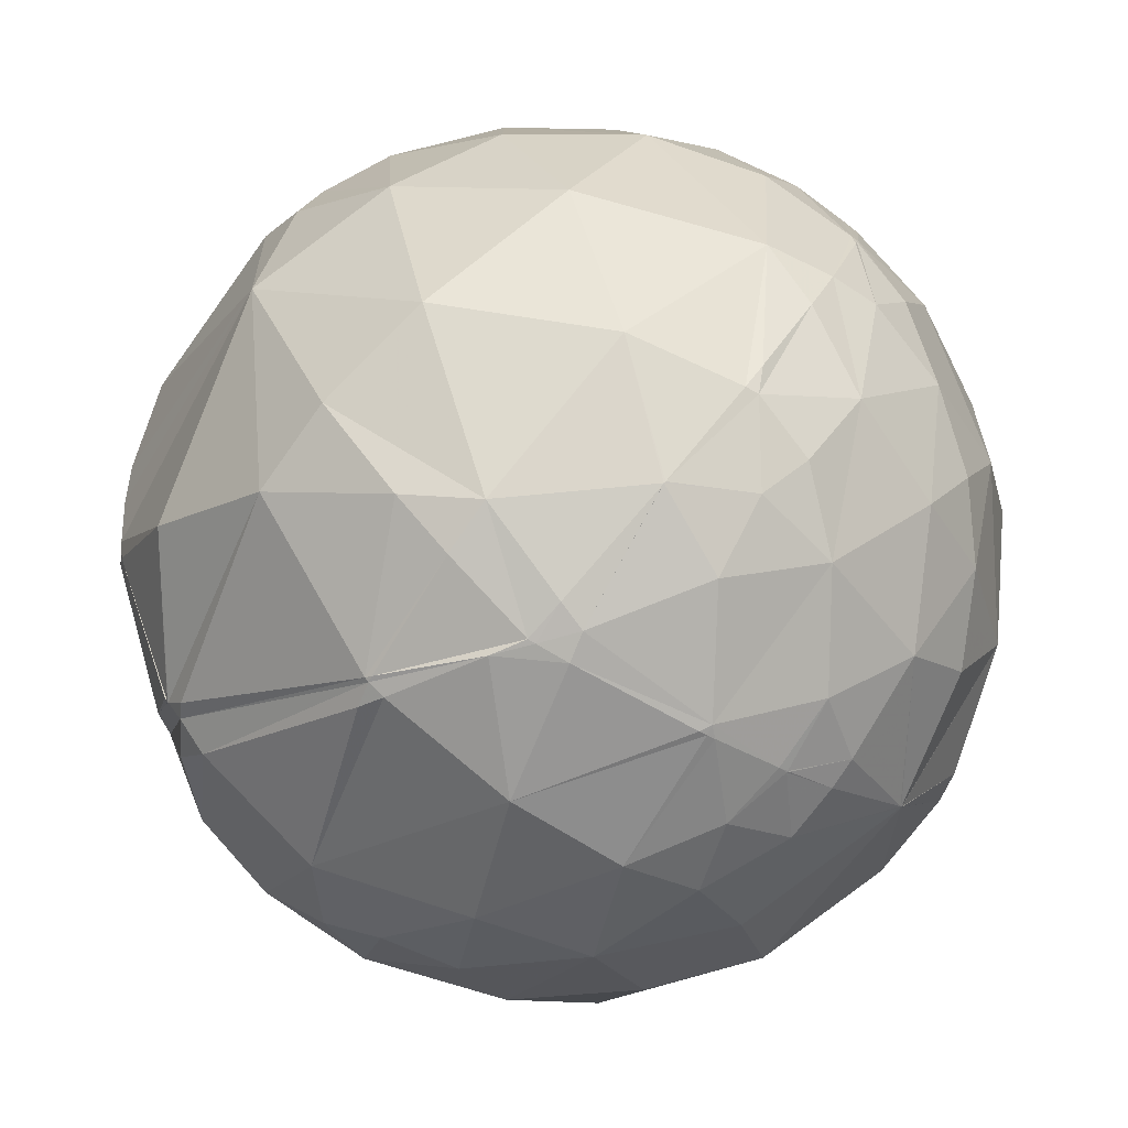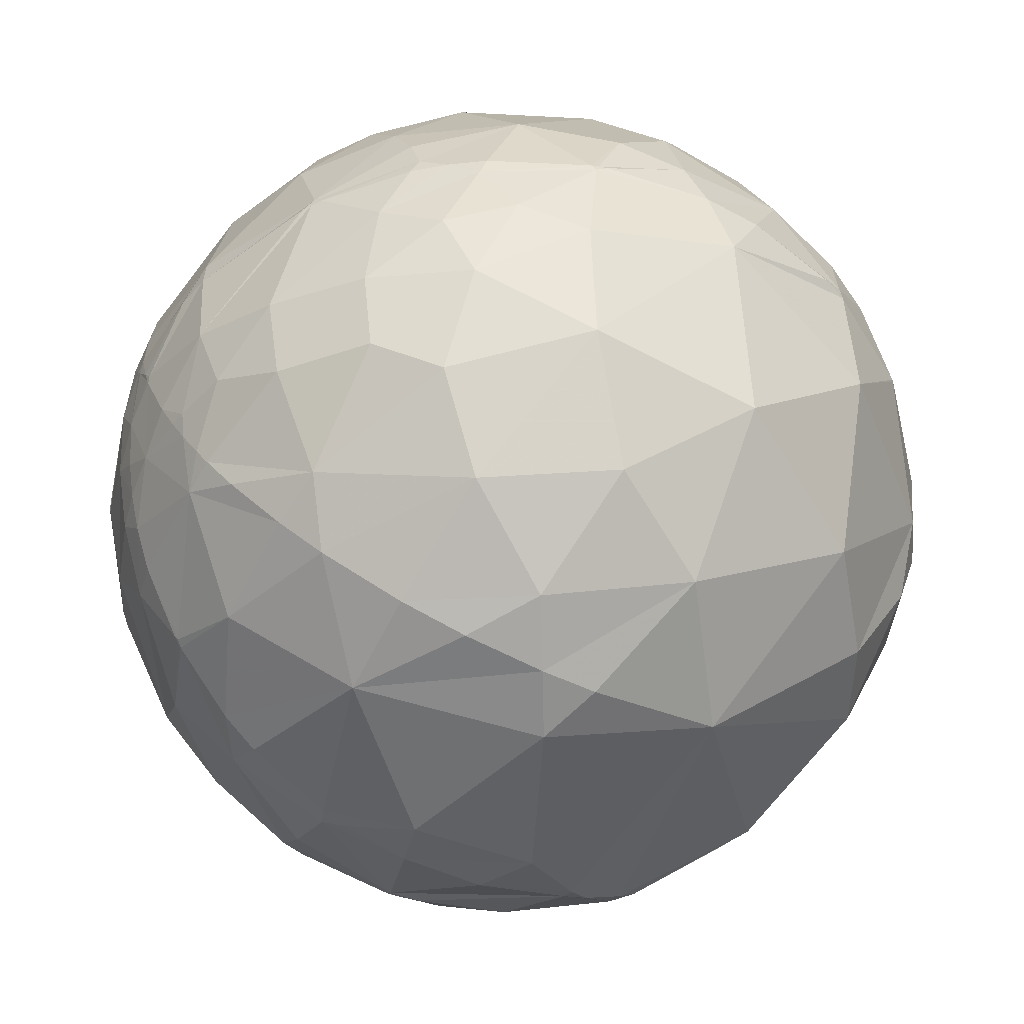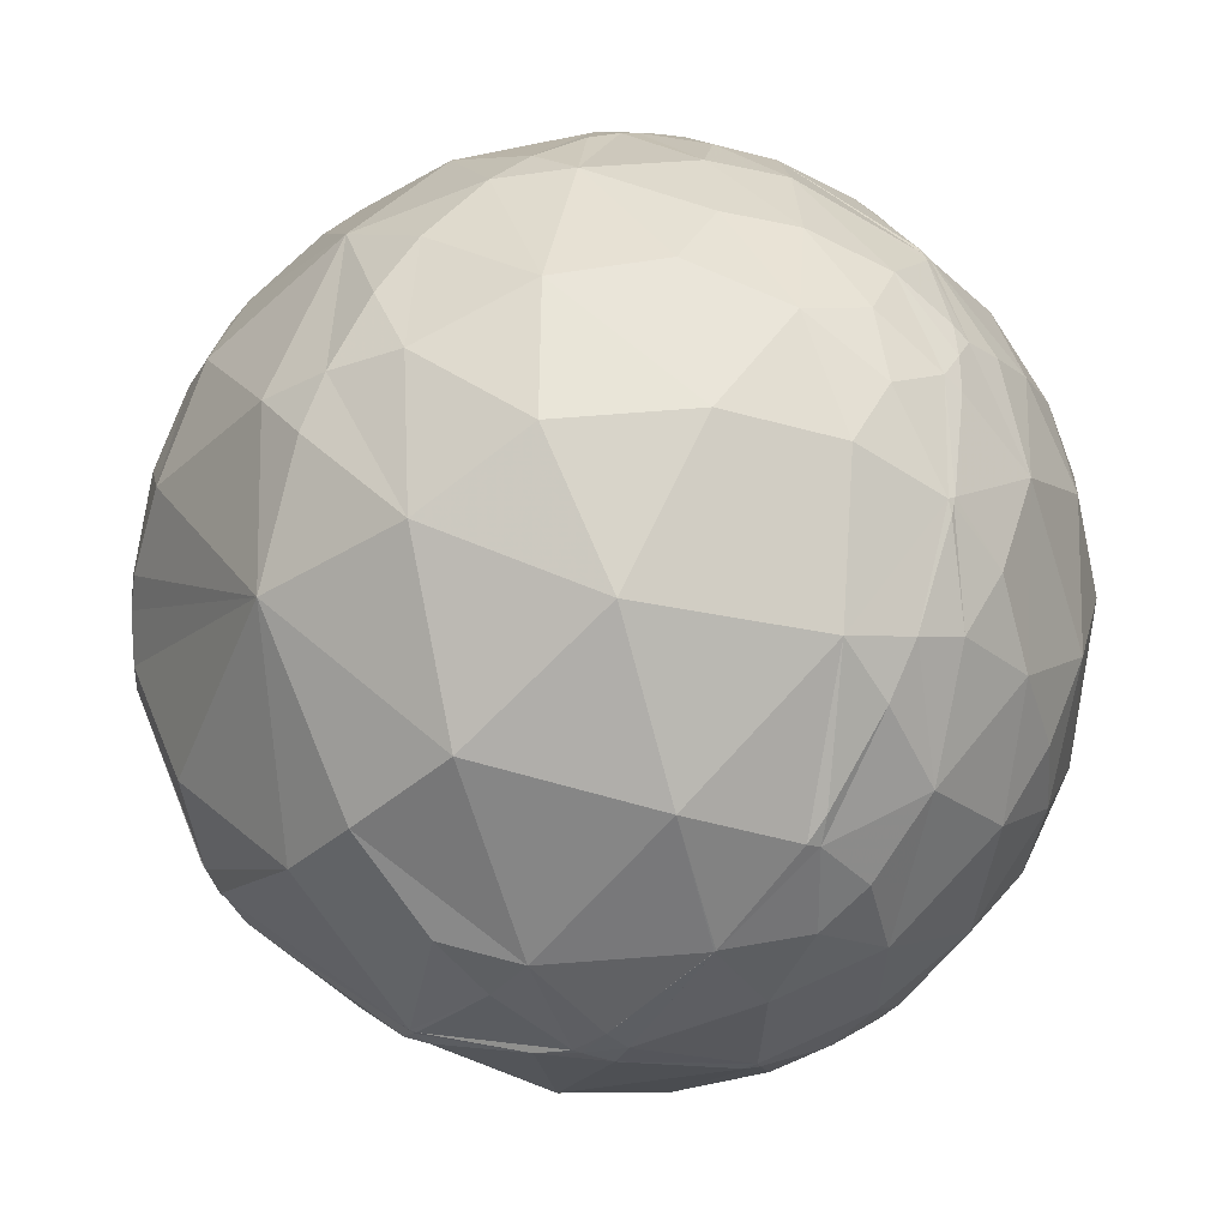
<metadata>
{"format":"obj","ext":"obj","renderer":"f3d","projection":"perspective","resolution":1024,"background":"white","views":[{"elev":7.1,"azim":-64.8,"up":"+Y"},{"elev":77.7,"azim":-159.1,"up":"+Y"},{"elev":55.9,"azim":-64.3,"up":"+Y"}]}
</metadata>
<code>
v -0.4589 0.2012 -0.8654
v 0.9338 0.3549 -0.04499
v 0.4789 -0.2282 -0.8477
v 0.03568 -0.3718 -0.9276
v -0.9326 -0.02229 0.3603
v -0.7964 -0.2362 -0.5568
v -0.6406 0.6368 -0.4292
v 0.5064 -0.4898 0.7097
v -0.481 -0.47 0.7401
v -0.1819 -0.4516 0.8735
v 0.1884 -0.6837 0.705
v 0.482 -0.5735 0.6624
v -0.5785 -0.7415 0.3397
v -0.1401 -0.8249 0.5477
v -0.3518 -0.8664 0.3543
v 0.1483 -0.9308 0.3341
v 0.7021 -0.5626 0.4365
v -0.6053 -0.7951 0.03742
v -0.1642 -0.9414 -0.2947
v 0.3017 -0.9499 0.08191
v 0.7207 -0.6785 -0.1424
v 0.1696 -0.7349 -0.6566
v 0.5268 -0.6967 -0.4868
v 0.0005235 0.8753 0.4837
v 0.173 0.8552 0.4886
v 0.316 0.8649 0.3901
v 0.4665 0.8007 0.3758
v 0.4394 0.7095 0.5509
v -0.4804 0.8445 0.2369
v -0.1019 0.9637 0.2466
v 0.1987 0.937 0.2872
v 0.6203 0.7791 0.09066
v -0.1925 0.9213 -0.3378
v -0.4919 0.8523 -0.1776
v 0.02367 0.9868 -0.1599
v 0.3679 0.8943 -0.2547
v 0.6737 0.7318 -0.1034
v 0.1283 0.7514 -0.6472
v 0.4561 0.6677 -0.5883
v 0.5729 0.4926 -0.6551
v 0.644 0.6769 -0.3564
v -0.4276 -0.307 0.8502
v -0.1133 -0.1646 0.9798
v 0.1273 -0.4331 0.8923
v 0.5869 -0.346 0.7321
v -0.5274 -0.1672 0.833
v -0.0765 0.05204 0.9957
v 0.6062 0.1967 0.7706
v -0.5321 0.1077 0.8398
v -0.5317 0.3106 0.7879
v -0.2422 0.2019 0.949
v -0.05624 0.2415 0.9688
v 0.1571 0.2544 0.9543
v -0.05046 0.4351 0.8989
v 0.4463 0.3609 0.8189
v -0.3549 0.4229 0.8338
v -0.3076 0.7318 0.6082
v -0.1302 0.6051 0.7854
v 0.03474 0.6062 0.7945
v 0.275 0.5909 0.7585
v 0.2916 0.7797 0.5541
v 0.4838 0.636 0.6012
v 0.8571 -0.3536 0.3747
v 0.82 -0.5505 0.1567
v 0.8839 -0.4465 -0.139
v 0.9566 -0.2848 0.06141
v 0.7864 -0.4232 -0.4499
v 0.7859 0.07773 0.6134
v 0.7439 0.2832 0.6053
v 0.9552 -0.03572 0.2937
v 0.9964 -0.05503 -0.06405
v 0.9396 -0.228 -0.2552
v 0.627 0.3738 0.6835
v 0.8543 0.48 0.1994
v 0.9714 0.2322 -0.04891
v 0.883 0.3498 -0.3129
v 0.8815 0.4625 -0.09468
v 0.9041 0.1787 -0.3883
v 0.5483 0.5297 0.6471
v 0.6408 0.6601 0.3919
v 0.8009 0.5234 -0.291
v 0.8122 0.3838 -0.4393
v 0.6288 -0.4529 -0.6321
v 0.4705 -0.4558 -0.7556
v 0.6718 -0.2426 -0.6999
v 0.2901 -0.4168 -0.8614
v 0.03521 -0.5978 -0.8009
v -0.2111 -0.5915 -0.7782
v -0.5126 -0.704 -0.4915
v 0.7899 0.01316 -0.6131
v 0.6021 -0.09864 -0.7923
v 0.4529 -0.1621 -0.8767
v 0.08999 -0.4834 -0.8707
v -0.006612 -0.4544 -0.8908
v 0.5984 0.07927 -0.7972
v 0.4239 0.09544 -0.9007
v 0.2809 -0.2256 -0.9328
v 0.2271 -0.006529 -0.9738
v 0.7138 0.3944 -0.5787
v 0.1783 0.1929 -0.9649
v 0.1207 0.3773 -0.9182
v -0.6769 -0.7276 -0.1108
v -0.7533 -0.6401 0.151
v -0.7223 -0.5065 0.471
v -0.627 -0.4207 0.6557
v -0.3327 -0.4053 -0.8515
v -0.9919 -0.1211 0.03948
v -0.7213 -0.2027 0.6623
v -0.8887 -0.006284 0.4584
v -0.5663 0.01889 -0.824
v -0.9417 0.2405 -0.2352
v -0.769 0.2764 0.5764
v -0.6368 0.2499 0.7294
v -0.3663 0.4068 -0.8369
v -0.3006 0.7427 -0.5984
v -0.0938 0.4892 -0.8671
v -0.6884 0.5646 0.4554
v -0.5683 0.4412 0.6946
v -0.5665 -0.3172 0.7605
v -0.4101 -0.6841 0.6032
v 0.3578 -0.3948 0.8462
v 0.6981 -0.4181 0.5812
v -0.5792 -0.5759 0.577
v 0.5183 -0.8011 0.2995
v 0.7717 -0.2009 0.6034
v -0.4126 -0.9093 0.05488
v -0.103 -0.9856 0.1339
v 0.1356 -0.9869 0.08697
v 0.4779 -0.872 -0.106
v -0.8074 -0.5542 -0.2026
v -0.6355 -0.7221 -0.2734
v -0.4873 -0.8345 -0.2572
v 0.1973 -0.9577 -0.2095
v -0.2076 -0.7734 -0.599
v 0.8509 -0.167 -0.498
v 0.04905 0.7452 0.665
v 0.4264 0.8827 0.1975
v 0.7703 0.6376 0.001462
v -0.2646 0.964 -0.02466
v -0.7823 0.6205 0.05398
v 0.1766 0.9833 0.04413
v 0.3516 0.9348 0.04989
v 0.535 0.8426 -0.06135
v 0.7336 0.6529 -0.1888
v 0.3683 0.3603 -0.857
v 0.5563 0.2862 -0.7802
v -0.3169 -0.1044 0.9427
v 0.1521 -0.1437 0.9779
v 0.5459 -0.09946 0.8319
v 0.3927 0.1229 0.9114
v 0.9431 0.004973 -0.3325
v -0.5699 -0.5398 -0.6196
v -0.8849 -0.3582 0.2977
v -0.8165 -0.2648 -0.513
v 0.7379 0.4507 0.5025
v 0.8848 0.2691 0.3805
v 0.8042 0.243 -0.5424
v -0.2192 -0.2381 -0.9462
v -0.7307 0.0899 0.6768
v -0.931 0.2465 0.2693
v -0.06424 0.05514 -0.9964
v -0.2682 0.2921 -0.918
v -0.0865 0.3618 -0.9283
v 0.06534 0.4088 -0.9103
v 0.1228 0.4239 -0.8973
v 0.3186 0.4643 -0.8264
v 0.4068 0.4762 -0.7795
v 0.5614 0.4855 -0.6701
v 0.5729 0.4855 -0.6604
v 0.5849 0.4854 -0.6498
v 0.7045 0.4761 -0.5263
v 0.7667 0.4637 -0.4441
v 0.8112 0.4498 -0.3736
v 0.8482 0.4337 -0.304
v 0.889 0.4078 -0.2082
v 0.9277 0.3655 -0.07543
v 0.9002 0.4266 -0.08755
v 0.8829 0.4573 -0.1062
v 0.8757 0.4693 -0.1135
v 0.7985 0.5744 -0.1801
v 0.7514 0.6244 -0.2133
v 0.7097 0.6625 -0.2395
v 0.6599 0.7021 -0.2677
v 0.6242 0.727 -0.286
v 0.5458 0.7735 -0.3222
v 0.4055 0.8338 -0.3747
v 0.2883 0.8658 -0.4091
v 0.08582 0.8882 -0.4513
v -0.07036 0.8797 -0.4703
v -0.2513 0.8418 -0.4777
v -0.3723 0.7984 -0.4733
v -0.4734 0.2266 -0.8512
v -0.134 0.05111 -0.9897
v -0.07996 0.02628 -0.9965
v -0.05528 0.01495 -0.9984
v 0.1846 -0.09472 -0.9782
v 0.2585 -0.1284 -0.9574
v 0.3167 -0.1548 -0.9358
v 0.3484 -0.1692 -0.9219
v 0.3884 -0.1873 -0.9022
v 0.4287 -0.2055 -0.8798
v 0.3947 -0.2627 -0.8804
v 0.286 -0.3018 -0.9095
v 0.213 -0.3249 -0.9214
v 0.1395 -0.3459 -0.9278
v 0.06233 -0.4052 -0.9121
v 0.1085 -0.4612 -0.8806
v 0.12 -0.4749 -0.8718
v 0.1578 -0.5188 -0.8402
v 0.2302 -0.5988 -0.7671
v 0.2806 -0.6506 -0.7057
v 0.365 -0.7293 -0.5787
v 0.4454 -0.791 -0.4195
v 0.507 -0.8235 -0.2546
v 0.5447 -0.8305 -0.1164
v 0.5872 -0.7879 0.1857
v 0.5891 -0.7602 0.2739
v 0.5866 -0.7306 0.3494
v 0.5425 -0.5762 0.6113
v 0.5301 -0.5449 0.6497
v 0.5159 -0.5114 0.6873
v 0.431 -0.4989 0.7519
v 0.302 -0.5056 0.8082
v 0.1439 -0.5007 0.8536
v -0.1753 -0.4516 0.8748
v -0.1805 -0.4504 0.8744
v -0.1816 -0.4502 0.8743
v -0.1827 -0.4499 0.8742
v -0.1876 -0.4487 0.8738
v -0.4487 -0.3665 0.8151
v -0.5614 -0.317 0.7644
v -0.566 -0.3147 0.762
v -0.5849 -0.3053 0.7514
v -0.7111 -0.2326 0.6636
v -0.7243 -0.2237 0.6522
v -0.7372 -0.2149 0.6406
v -0.898 -0.06998 0.4345
v -0.9266 -0.03147 0.3748
v -0.993 -0.108 0.04807
v -0.9932 -0.112 0.03239
v -0.838 -0.2261 -0.4966
v -0.798 -0.2358 -0.5546
v -0.3248 -0.4071 -0.8537
v -0.3316 -0.4072 -0.851
v -0.336 -0.4073 -0.8492
v -0.7463 -0.363 -0.5579
v -0.8275 -0.3342 -0.4512
v -0.9847 -0.174 0.0115
v -0.9861 -0.1502 0.0705
v -0.9564 -0.05679 0.2864
v -0.3018 -0.3593 -0.8831
v -0.3706 -0.3511 -0.8599
v 0.5955 -0.3338 -0.7307
v 0.6471 -0.3836 -0.6588
v 0.7045 -0.4428 -0.5546
v 0.7419 -0.4851 -0.4629
v 0.7767 -0.5302 -0.34
v 0.8021 -0.5799 -0.1423
v 0.7951 -0.6044 0.05023
v 0.7716 -0.608 0.1872
v 0.6902 -0.584 0.4273
v 0.6582 -0.57 0.4918
v 0.5645 -0.5225 0.639
v 0.5222 -0.4989 0.6917
v -0.3364 0.03772 -0.941
v -0.1753 -0.1529 -0.9726
v -0.5103 0.152 -0.8465
v -0.5852 0.0733 -0.8076
v -0.6143 0.03998 -0.7881
v -0.7923 -0.2274 -0.5661
v -0.8153 0.1423 -0.5613
v -0.7968 -0.234 -0.557
v -0.9001 0.4211 -0.1115
v -0.9638 0.2518 0.08718
v -0.9687 0.1399 0.2051
v 0.8725 0.4787 0.0977
v 0.8394 0.5218 0.1522
v 0.6564 0.6626 0.3608
v 0.6416 0.6699 0.3738
v 0.6211 0.6792 0.391
v 0.4471 0.7327 0.513
v 0.3729 0.7442 0.5542
v 0.2903 0.7503 0.5939
v 0.06468 0.7366 0.6732
v 0.04785 0.734 0.6775
v 0.02652 0.7302 0.6827
v -0.2077 0.6654 0.717
v -0.3338 0.6115 0.7174
v -0.5304 0.4957 0.6878
v -0.5835 0.4561 0.6719
v -0.7662 0.2793 0.5787
v -0.7686 0.2763 0.5769
v -0.769 0.276 0.5767
v -0.7701 0.2745 0.5758
v -0.9063 0.05124 0.4194
v 0.9529 0.3028 0.01794
v 0.9653 0.2483 0.081
v 0.9491 0.0263 0.314
v 0.935 -0.01575 0.3542
v 0.89 -0.1123 0.4418
v 0.8 -0.242 0.549
v 0.7417 -0.306 0.5968
v 0.6515 -0.3877 0.6521
v 0.5352 -0.4718 0.7007
v 0.9366 0.3431 -0.07096
v 0.94 0.2917 -0.177
v 0.9096 0.1816 -0.3736
v 0.9057 0.1735 -0.3868
v 0.8086 0.0345 -0.5873
v 0.7901 0.01434 -0.6128
v 0.7892 0.01344 -0.614
v 0.787 0.01114 -0.6168
v 0.6207 -0.1335 -0.7726
f 170 169 40
f 175 176 305 306 76
f 303 302 125 45
f 164 165 101
f 198 197 98 96
f 208 209 87 93
f 163 164 101 161
f 180 179 81
f 136 61 25
f 1 162 161 193
f 96 145 146
f 197 196 98
f 162 163 161
f 215 216 124 129
f 311 312 91 95
f 308 309 78
f 118 113 50
f 171 172 99
f 165 166 145 101
f 234 235 104 105
f 88 94 93
f 166 165 38
f 4 243 106
f 174 175 76
f 166 167 145
f 7 191 115
f 308 307 75 151
f 162 1 192 114
f 167 168 145
f 1 193 265
f 309 310 157 78
f 287 286 136 57
f 115 116 114
f 167 166 38 39
f 205 204 207 206
f 191 190 115
f 168 169 146 145
f 169 170 99 146
f 170 171 99
f 289 288 57
f 299 298 156 68
f 307 306 75
f 172 173 82 99
f 56 118 50
f 2 176 177
f 20 133 129
f 173 174 76 82
f 288 289 118 56
f 161 100 98
f 176 2 305
f 176 175 178 177
f 312 311 90
f 84 86 3
f 175 174 81 179 178
f 26 27 137
f 174 173 81
f 193 194 266 265
f 266 4 158
f 173 172 81
f 285 284 136
f 139 34 29
f 306 307 78 76
f 14 15 127
f 171 170 40 41
f 13 103 18
f 172 171 41 81
f 169 168 40
f 258 257 67 65
f 57 24 30
f 196 195 161 98
f 3 313 85
f 48 73 55
f 26 61 27
f 168 167 39 40
f 313 312 90 85
f 165 164 116 38
f 298 297 156
f 103 130 102
f 164 163 116
f 163 162 114 116
f 238 237 109
f 60 55 79
f 306 305 75
f 307 308 78
f 310 311 95 157
f 312 313 91
f 210 209 86
f 313 3 91
f 287 288 56 58
f 225 226 10
f 79 73 155
f 146 95 96
f 200 199 95 92
f 191 7 34
f 311 310 90
f 108 46 49
f 66 64 65
f 310 309 90
f 309 308 151 90
f 305 2 296 75
f 254 255 83
f 264 263 122 303 304
f 232 231 42 46
f 197 198 97
f 3 201 92
f 103 153 130
f 150 48 55
f 195 196 4
f 201 200 92
f 297 296 74 156
f 25 24 136
f 199 198 96 95
f 298 299 70
f 195 194 161
f 201 3 202
f 19 134 22
f 194 193 161
f 135 85 90
f 194 195 4 266
f 292 291 112
f 141 30 31
f 196 197 97 4
f 59 54 60
f 198 199 97
f 199 200 97
f 200 201 202 203 97
f 87 88 93
f 243 244 106
f 244 245 106
f 178 179 77
f 245 246 154 106
f 192 7 114
f 284 285 59 60
f 127 15 126
f 246 247 154
f 247 248 107 154
f 248 249 107
f 216 215 21
f 249 250 107
f 250 5 239 107
f 5 250 238
f 250 249 153 237 238
f 242 6 252 106 154
f 75 70 71
f 249 248 130 153
f 248 247 130
f 11 10 14
f 247 246 152 130
f 5 295 160 275
f 246 245 152
f 206 207 93 94
f 68 48 149
f 36 142 143
f 245 244 88 152
f 183 182 41
f 244 243 94 88
f 301 302 122 63
f 243 4 94
f 211 212 22
f 135 151 72
f 53 55 60
f 239 240 107
f 47 43 148
f 240 241 154 107
f 241 242 154
f 6 242 272
f 181 182 144
f 242 241 111 271 272
f 241 240 111
f 240 239 275 274 111
f 239 5 275
f 1 265 110 267
f 64 63 17
f 252 251 106
f 251 4 106
f 290 289 57 117
f 4 251 158
f 251 252 110 158
f 235 234 108
f 252 6 270 110
f 265 266 158 110
f 203 204 97
f 284 283 61 136
f 274 275 160
f 228 229 10
f 204 205 97
f 205 4 97
f 4 205 206
f 204 203 86 208 207
f 203 202 86
f 202 3 86
f 155 74 80
f 6 272 270
f 295 5 238 109
f 272 271 269 270
f 234 233 108
f 271 7 268 269
f 35 141 36
f 7 271 111
f 186 185 41 39
f 7 192 267 268
f 192 1 267
f 270 269 110
f 291 290 117 112
f 269 268 110
f 268 267 110
f 295 294 112 160
f 281 282 28
f 89 134 132
f 294 293 112
f 142 137 143
f 293 292 112
f 280 281 28 80
f 288 287 57
f 286 285 136
f 189 190 33
f 283 282 61
f 282 281 27 61
f 281 280 27
f 280 279 32 27
f 177 178 77
f 117 160 112
f 279 278 138 32
f 278 277 138
f 277 276 77 138
f 70 66 71
f 276 2 177 77
f 2 276 74 296
f 276 277 74
f 53 150 55
f 277 278 80 74
f 278 279 80
f 279 280 80
f 149 48 150
f 282 283 60 28
f 283 284 60
f 188 189 33 35
f 285 286 58 59
f 286 287 58
f 289 290 118
f 290 291 118
f 237 236 108 109
f 44 121 148
f 104 13 123
f 151 75 71
f 98 100 145
f 133 19 22
f 291 292 113 118
f 292 293 159 113
f 211 210 86 84
f 293 294 109 159
f 294 295 109
f 47 51 147
f 179 180 138 77
f 235 236 153 104
f 180 181 144 138
f 224 225 10 11
f 137 31 26
f 182 183 37 144
f 183 184 143 37
f 220 221 12
f 68 149 125
f 49 147 51
f 184 185 36 143
f 224 223 121 44
f 11 16 124
f 185 186 36
f 140 34 7
f 186 187 36
f 187 188 35 36
f 31 30 24
f 48 68 69
f 190 191 34 33
f 190 189 38 115
f 189 188 38
f 188 187 38
f 187 186 39 38
f 185 184 41
f 184 183 41
f 126 132 19
f 182 181 81 41
f 82 76 157
f 181 180 81
f 233 234 105 119
f 7 273 140
f 13 15 120
f 273 274 160 140
f 274 273 111
f 273 7 111
f 102 130 131
f 3 253 84
f 53 52 47
f 253 254 83 84
f 255 256 23 83
f 256 257 21 23
f 257 258 21
f 258 259 21
f 259 260 217 216 21
f 33 139 35
f 260 261 218 217
f 85 135 67
f 261 262 219 218
f 80 79 155
f 113 159 49
f 262 263 220 219
f 263 264 221 220
f 296 297 75
f 264 8 221
f 66 72 71
f 8 264 304
f 263 262 17 122
f 262 261 17
f 261 260 64 17
f 99 82 157
f 260 259 64
f 89 130 152
f 259 258 65 64
f 209 210 22 87
f 257 256 67
f 256 255 67
f 255 254 85 67
f 254 253 85
f 253 3 85
f 66 63 64
f 126 19 127
f 215 214 23 21
f 103 104 153
f 214 213 23
f 231 232 119
f 156 69 68
f 213 212 23
f 212 211 84 23
f 209 208 86
f 4 206 94
f 207 208 93
f 210 211 22
f 212 213 133 22
f 161 101 100
f 213 214 129 133
f 214 215 129
f 216 217 124
f 217 218 124
f 218 219 12 124
f 236 235 108
f 219 220 12
f 73 69 155
f 221 8 222 12
f 222 223 11 12
f 123 120 9
f 223 224 11
f 226 227 10
f 227 228 10
f 54 53 60
f 229 230 9 10
f 230 231 119 9
f 232 233 119
f 236 237 153
f 233 232 46 108
f 231 230 42
f 230 229 42
f 137 27 32
f 229 228 147 42
f 228 227 43 147
f 134 88 87
f 227 226 148 43
f 73 79 55
f 226 225 44 148
f 225 224 44
f 223 222 121
f 222 8 304 45 121
f 304 303 45
f 302 301 125
f 73 48 69
f 301 300 125
f 300 299 68 125
f 297 298 70 75
f 299 300 70
f 300 301 63 70
f 121 45 149
f 302 303 122
f 122 17 63
f 15 14 120
f 14 127 16
f 128 133 20
f 133 128 127
f 128 20 16
f 79 62 60
f 137 142 31
f 31 142 141
f 33 34 139
f 53 54 52
f 52 54 51
f 62 79 80
f 62 80 28
f 84 83 23
f 24 25 31
f 152 88 89
f 109 108 159
f 49 46 147
f 140 29 34
f 108 49 159
f 132 102 131
f 116 115 38
f 115 114 7
f 9 119 105
f 30 29 57
f 47 52 51
f 42 147 46
f 124 12 11
f 13 104 103
f 123 13 120
f 49 50 113
f 104 123 105
f 15 13 126
f 14 16 11
f 16 127 128
f 126 18 132
f 131 130 89
f 18 126 13
f 54 58 56
f 132 18 102
f 124 20 129
f 99 95 146
f 20 124 16
f 63 66 70
f 56 49 51
f 89 88 134
f 67 135 72
f 62 28 60
f 30 139 29
f 139 30 35
f 30 141 35
f 31 25 26
f 138 144 37
f 100 101 145
f 43 47 147
f 47 148 53
f 125 149 45
f 69 156 155
f 151 135 90
f 72 151 71
f 56 50 49
f 156 74 155
f 76 78 157
f 96 98 145
f 54 59 58
f 95 99 157
f 160 117 140
f 9 105 123
f 10 9 120
f 10 120 14
f 102 18 103
f 127 19 133
f 66 65 72
f 132 131 89
f 19 132 134
f 22 134 87
f 65 67 72
f 117 57 29
f 57 136 24
f 25 61 26
f 117 29 140
f 141 142 36
f 137 32 143
f 32 138 37
f 143 32 37
f 39 41 40
f 121 149 148
f 149 150 148
f 148 150 53
f 3 92 91
f 91 92 95
f 56 51 54

</code>
